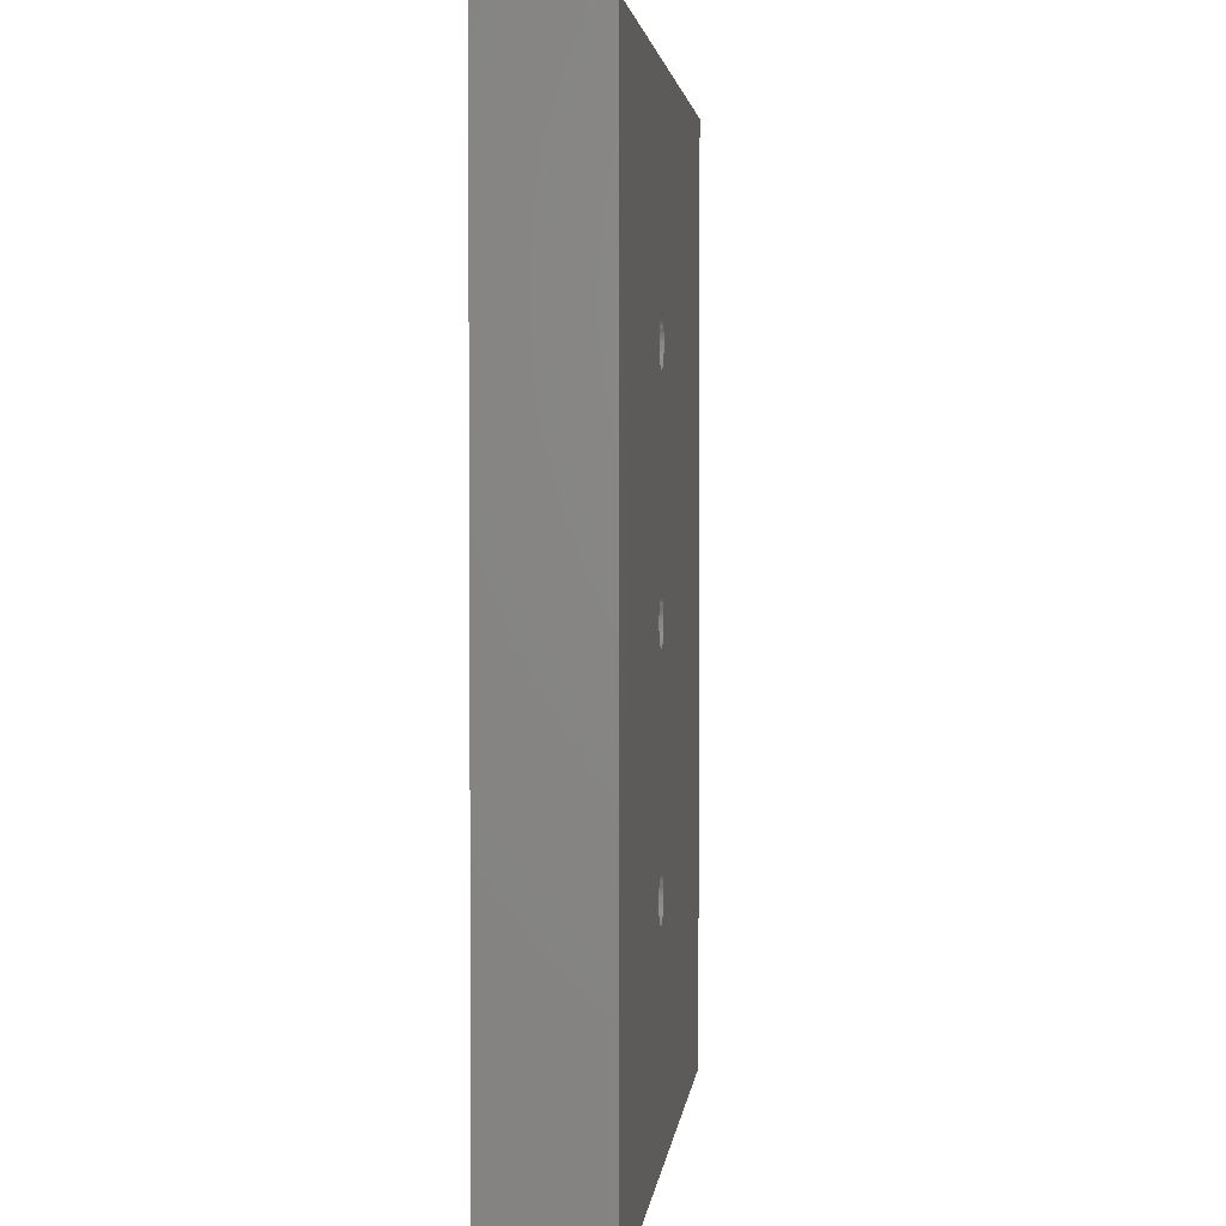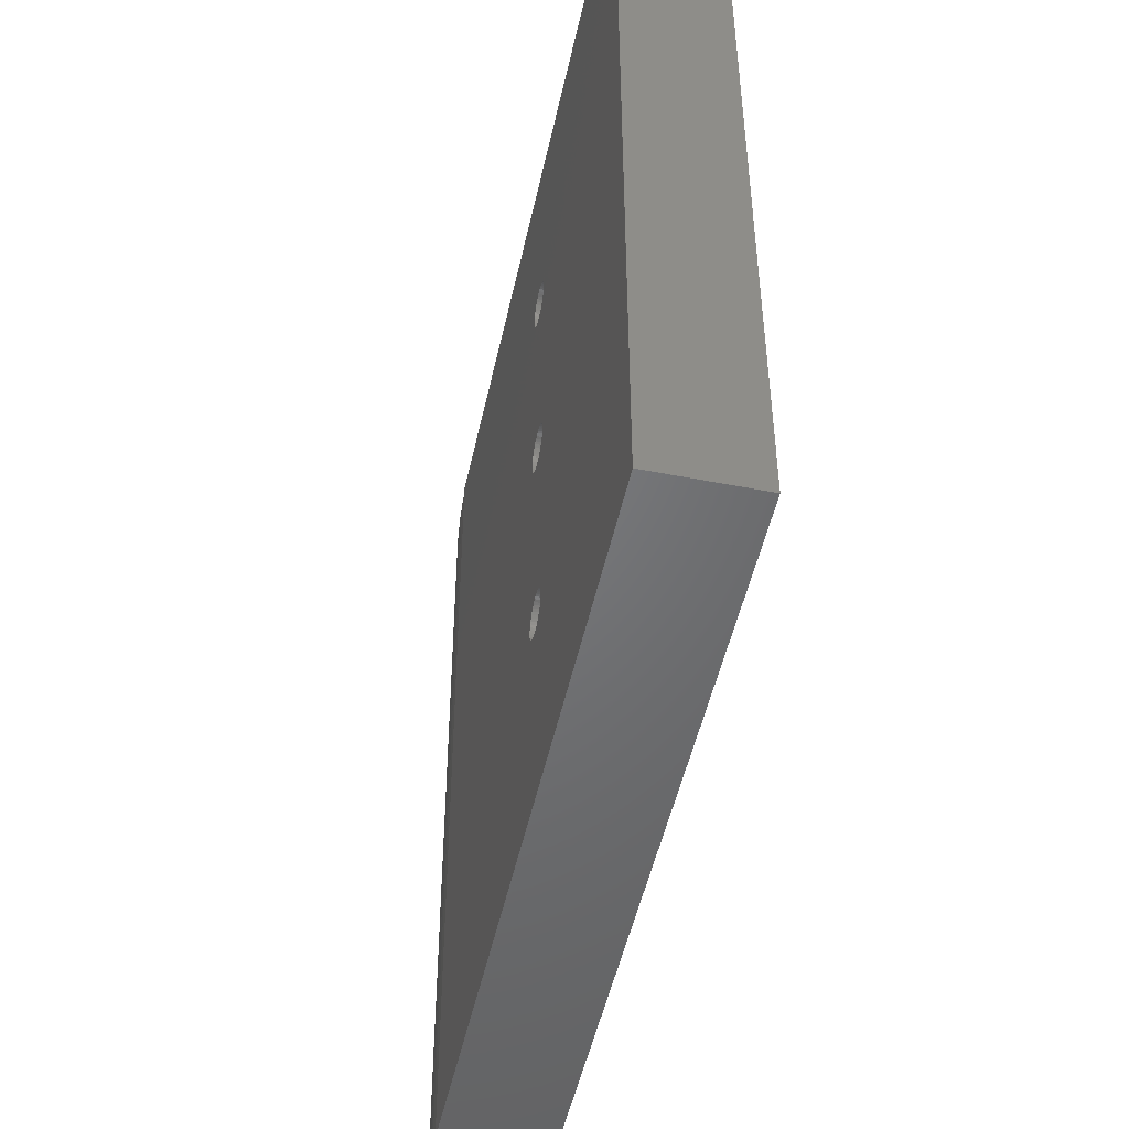
<metadata>
{"format":"stl","ext":"stl","renderer":"f3d","projection":"perspective","resolution":1024,"background":"white","views":[{"elev":3.0,"azim":95.9,"up":"+Z"},{"elev":-49.9,"azim":77.8,"up":"+Z"}]}
</metadata>
<code>
# stl→obj: 378 verts, 764 faces
v -11 -3.5 -0.09418
v -11 -3.5 0.09418
v -11 3.5 0.09418
v -11 3.5 -0.09418
v 10 -3.5 -30
v 10 -3.5 30
v -11 -3.5 -15.09
v -11 -3.5 -14.91
v -11 3.5 -14.91
v -11 3.5 -15.09
v -11 -3.5 14.91
v -11 -3.5 15.09
v -11 3.5 15.09
v -11 3.5 14.91
v 10 3.5 30
v 10 3.5 -30
v -11.03 -3.5 -0.2811
v -11.03 3.5 -0.2811
v -11.03 -3.5 -14.72
v -11.03 3.5 -14.72
v -11.03 -3.5 -15.28
v -11.03 3.5 -15.28
v -11.03 -3.5 0.2811
v -11.03 3.5 0.2811
v -11.03 -3.5 14.72
v -11.03 3.5 14.72
v -11.03 -3.5 15.28
v -11.03 3.5 15.28
v -11.07 -3.5 -0.4635
v -11.07 3.5 -0.4635
v -11.07 -3.5 -14.54
v -11.07 3.5 -14.54
v -11.07 -3.5 -15.46
v -11.07 3.5 -15.46
v -11.07 -3.5 0.4635
v -11.07 3.5 0.4635
v -11.07 -3.5 14.54
v -11.07 3.5 14.54
v -11.07 -3.5 15.46
v -11.07 3.5 15.46
v -11.14 -3.5 -0.6387
v -11.14 3.5 -0.6387
v -11.14 -3.5 -14.36
v -11.14 3.5 -14.36
v -11.14 -3.5 -15.64
v -11.14 3.5 -15.64
v -11.14 -3.5 0.6387
v -11.14 -3.5 14.36
v -11.14 3.5 0.6387
v -11.14 3.5 14.36
v -11.14 -3.5 15.64
v -11.14 3.5 15.64
v -11.23 -3.5 -0.8037
v -11.23 3.5 -0.8037
v -11.23 -3.5 -14.2
v -11.23 3.5 -14.2
v -11.23 -3.5 -15.8
v -11.23 3.5 -15.8
v -11.23 -3.5 0.8037
v -11.23 -3.5 14.2
v -11.23 3.5 0.8037
v -11.23 3.5 14.2
v -11.23 -3.5 15.8
v -11.23 3.5 15.8
v -11.34 -3.5 -0.9561
v -11.34 3.5 -0.9561
v -11.34 -3.5 -14.04
v -11.34 3.5 -14.04
v -11.34 -3.5 -15.96
v -11.34 3.5 -15.96
v -11.34 -3.5 0.9561
v -11.34 -3.5 14.04
v -11.34 3.5 0.9561
v -11.34 3.5 14.04
v -11.34 -3.5 15.96
v -11.34 3.5 15.96
v -11.47 -3.5 -1.093
v -11.47 3.5 -1.093
v -11.47 -3.5 -13.91
v -11.47 3.5 -13.91
v -11.47 -3.5 -16.09
v -11.47 3.5 -16.09
v -11.47 -3.5 1.093
v -11.47 -3.5 13.91
v -11.47 3.5 1.093
v -11.47 3.5 13.91
v -11.47 -3.5 16.09
v -11.47 3.5 16.09
v -11.62 -3.5 -1.214
v -11.62 3.5 -1.214
v -11.62 -3.5 -13.79
v -11.62 3.5 -13.79
v -11.62 -3.5 -16.21
v -11.62 3.5 -16.21
v -11.62 -3.5 1.214
v -11.62 -3.5 13.79
v -11.62 3.5 1.214
v -11.62 3.5 13.79
v -11.62 -3.5 16.21
v -11.62 3.5 16.21
v -11.78 -3.5 -1.314
v -11.78 3.5 -1.314
v -11.78 -3.5 -13.69
v -11.78 3.5 -13.69
v -11.78 -3.5 -16.31
v -11.78 3.5 -16.31
v -11.78 -3.5 1.314
v -11.78 -3.5 13.69
v -11.78 3.5 1.314
v -11.78 3.5 13.69
v -11.78 -3.5 16.31
v -11.78 3.5 16.31
v -11.95 -3.5 -1.395
v -11.95 3.5 -1.395
v -11.95 -3.5 -13.61
v -11.95 3.5 -13.61
v -11.95 -3.5 -16.39
v -11.95 3.5 -16.39
v -11.95 -3.5 1.395
v -11.95 -3.5 13.61
v -11.95 3.5 1.395
v -11.95 3.5 13.61
v -11.95 -3.5 16.39
v -11.95 3.5 16.39
v -12.13 -3.5 -1.453
v -12.13 3.5 -1.453
v -12.13 -3.5 -13.55
v -12.13 3.5 -13.55
v -12.13 -3.5 -16.45
v -12.13 3.5 -16.45
v -12.13 -3.5 1.453
v -12.13 -3.5 13.55
v -12.13 3.5 1.453
v -12.13 3.5 13.55
v -12.13 -3.5 16.45
v -12.13 3.5 16.45
v -12.31 -3.5 -1.488
v -12.31 3.5 -1.488
v -12.31 -3.5 -13.51
v -12.31 3.5 -13.51
v -12.31 -3.5 -16.49
v -12.31 3.5 -16.49
v -12.31 -3.5 1.488
v -12.31 -3.5 13.51
v -12.31 3.5 1.488
v -12.31 3.5 13.51
v -12.31 -3.5 16.49
v -12.31 3.5 16.49
v -12.5 -3.5 -1.5
v -12.5 3.5 -1.5
v -12.5 -3.5 -13.5
v -12.5 3.5 -13.5
v -12.5 -3.5 -16.5
v -12.5 3.5 -16.5
v -12.5 -3.5 1.5
v -12.5 -3.5 13.5
v -12.5 3.5 1.5
v -12.5 3.5 13.5
v -12.5 -3.5 16.5
v -12.5 3.5 16.5
v -12.69 -3.5 -1.488
v -12.69 3.5 -1.488
v -12.69 -3.5 -13.51
v -12.69 3.5 -13.51
v -12.69 -3.5 -16.49
v -12.69 3.5 -16.49
v -12.69 -3.5 1.488
v -12.69 -3.5 13.51
v -12.69 3.5 1.488
v -12.69 3.5 13.51
v -12.69 -3.5 16.49
v -12.69 3.5 16.49
v -12.87 -3.5 -1.453
v -12.87 3.5 -1.453
v -12.87 -3.5 -13.55
v -12.87 3.5 -13.55
v -12.87 -3.5 -16.45
v -12.87 3.5 -16.45
v -12.87 -3.5 1.453
v -12.87 -3.5 13.55
v -12.87 3.5 1.453
v -12.87 3.5 13.55
v -12.87 -3.5 16.45
v -12.87 3.5 16.45
v -13.05 -3.5 -1.395
v -13.05 3.5 -1.395
v -13.05 -3.5 -13.61
v -13.05 3.5 -13.61
v -13.05 -3.5 -16.39
v -13.05 3.5 -16.39
v -13.05 -3.5 1.395
v -13.05 -3.5 13.61
v -13.05 3.5 1.395
v -13.05 3.5 13.61
v -13.05 -3.5 16.39
v -13.05 3.5 16.39
v -13.22 -3.5 -1.314
v -13.22 3.5 -1.314
v -13.22 -3.5 -13.69
v -13.22 3.5 -13.69
v -13.22 -3.5 -16.31
v -13.22 3.5 -16.31
v -13.22 -3.5 1.314
v -13.22 -3.5 13.69
v -13.22 3.5 1.314
v -13.22 3.5 13.69
v -13.22 -3.5 16.31
v -13.22 3.5 16.31
v -13.38 -3.5 -1.214
v -13.38 3.5 -1.214
v -13.38 -3.5 -13.79
v -13.38 3.5 -13.79
v -13.38 -3.5 -16.21
v -13.38 3.5 -16.21
v -13.38 -3.5 1.214
v -13.38 -3.5 13.79
v -13.38 3.5 1.214
v -13.38 3.5 13.79
v -13.38 -3.5 16.21
v -13.38 3.5 16.21
v -13.53 -3.5 -1.093
v -13.53 3.5 -1.093
v -13.53 -3.5 -13.91
v -13.53 3.5 -13.91
v -13.53 -3.5 -16.09
v -13.53 3.5 -16.09
v -13.53 -3.5 1.093
v -13.53 -3.5 13.91
v -13.53 3.5 1.093
v -13.53 3.5 13.91
v -13.53 -3.5 16.09
v -13.53 3.5 16.09
v -13.66 -3.5 -0.9561
v -13.66 3.5 -0.9561
v -13.66 -3.5 -14.04
v -13.66 3.5 -14.04
v -13.66 -3.5 -15.96
v -13.66 3.5 -15.96
v -13.66 -3.5 0.9561
v -13.66 -3.5 14.04
v -13.66 3.5 0.9561
v -13.66 3.5 14.04
v -13.66 -3.5 15.96
v -13.66 3.5 15.96
v -13.77 -3.5 -0.8037
v -13.77 3.5 -0.8037
v -13.77 -3.5 -14.2
v -13.77 3.5 -14.2
v -13.77 -3.5 -15.8
v -13.77 3.5 -15.8
v -13.77 -3.5 0.8037
v -13.77 -3.5 14.2
v -13.77 3.5 0.8037
v -13.77 3.5 14.2
v -13.77 -3.5 15.8
v -13.77 3.5 15.8
v -13.86 -3.5 -0.6387
v -13.86 3.5 -0.6387
v -13.86 -3.5 -14.36
v -13.86 3.5 -14.36
v -13.86 -3.5 -15.64
v -13.86 3.5 -15.64
v -13.86 -3.5 0.6387
v -13.86 -3.5 14.36
v -13.86 3.5 0.6387
v -13.86 3.5 14.36
v -13.86 -3.5 15.64
v -13.86 3.5 15.64
v -13.93 -3.5 -0.4635
v -13.93 3.5 -0.4635
v -13.93 -3.5 -14.54
v -13.93 3.5 -14.54
v -13.93 -3.5 -15.46
v -13.93 3.5 -15.46
v -13.93 -3.5 0.4635
v -13.93 -3.5 14.54
v -13.93 3.5 0.4635
v -13.93 3.5 14.54
v -13.93 -3.5 15.46
v -13.93 3.5 15.46
v -13.97 -3.5 -0.2811
v -13.97 3.5 -0.2811
v -13.97 -3.5 -14.72
v -13.97 3.5 -14.72
v -13.97 -3.5 -15.28
v -13.97 3.5 -15.28
v -13.97 -3.5 0.2811
v -13.97 3.5 0.2811
v -13.97 -3.5 14.72
v -13.97 3.5 14.72
v -13.97 -3.5 15.28
v -13.97 3.5 15.28
v -14 -3.5 -0.09418
v -14 3.5 -0.09418
v -14 -3.5 0.09418
v -14 -3.5 -14.91
v -14 3.5 -14.91
v -14 3.5 -15.09
v -14 -3.5 -15.09
v -14 3.5 0.09418
v -14 -3.5 14.91
v -14 3.5 14.91
v -14 -3.5 15.09
v -14 3.5 15.09
v -40 -3.447 -30
v -40 3.447 -30
v -40 -3.447 30
v -40 3.447 30
v -40 -3.5 -30
v -40 -3.5 30
v -40 3.5 30
v -40 3.5 -30
v -40.4 -3.434 -30
v -40.4 -3.434 30
v -40.4 3.434 -30
v -40.4 3.434 30
v -41.69 -3.367 -30
v -41.69 -3.367 30
v -41.69 3.367 -30
v -41.69 3.367 30
v -42.94 -3.276 -30
v -42.94 -3.276 30
v -42.94 3.276 -30
v -42.94 3.276 30
v -44.11 -3.162 -30
v -44.11 -3.162 30
v -44.11 3.162 -30
v -44.11 3.162 30
v -45.22 -3.025 -30
v -45.22 -3.025 30
v -45.22 3.025 -30
v -45.22 3.025 30
v -46.26 -2.866 -30
v -46.26 -2.866 30
v -46.26 2.866 -30
v -46.26 2.866 30
v -47.23 -2.686 -30
v -47.23 -2.686 30
v -47.23 2.686 -30
v -47.23 2.686 30
v -48.11 -2.486 -30
v -48.11 -2.486 30
v -48.11 2.486 -30
v -48.11 2.486 30
v -48.91 -2.267 -30
v -48.91 -2.267 30
v -48.91 2.267 -30
v -48.91 2.267 30
v -49.62 -2.03 -30
v -49.62 -2.03 30
v -49.62 2.03 -30
v -49.62 2.03 30
v -50.24 -1.778 -30
v -50.24 -1.778 30
v -50.24 1.778 -30
v -50.24 1.778 30
v -50.78 -1.51 -30
v -50.78 -1.51 30
v -50.78 1.51 -30
v -50.78 1.51 30
v -51.21 -1.23 -30
v -51.21 -1.23 30
v -51.21 1.23 -30
v -51.21 1.23 30
v -51.56 -0.9379 -30
v -51.56 -0.9379 30
v -51.56 0.9379 -30
v -51.56 0.9379 30
v -51.8 -0.6349 -30
v -51.8 -0.6349 30
v -51.8 0.6349 -30
v -51.8 0.6349 30
v -51.95 -0.322 -30
v -51.95 -0.322 30
v -51.95 0.322 -30
v -51.95 0.322 30
v -52 0 -30
v -52 0 30
f 1 2 3
f 1 3 4
f 1 5 6
f 1 6 2
f 7 8 9
f 7 9 10
f 7 5 8
f 11 12 13
f 11 13 14
f 11 6 12
f 4 3 15
f 4 15 16
f 10 9 16
f 14 13 15
f 17 1 4
f 17 4 18
f 17 5 1
f 19 8 5
f 19 20 8
f 21 7 10
f 21 10 22
f 21 5 7
f 23 2 6
f 23 24 2
f 25 11 14
f 25 14 26
f 25 6 11
f 27 12 6
f 27 28 12
f 18 4 16
f 20 9 8
f 20 16 9
f 22 10 16
f 24 3 2
f 24 15 3
f 26 14 15
f 28 13 12
f 28 15 13
f 29 17 18
f 29 18 30
f 29 5 17
f 31 19 5
f 31 32 19
f 31 5 29
f 33 21 22
f 33 22 34
f 33 5 21
f 35 23 6
f 35 36 23
f 35 6 37
f 37 25 26
f 37 26 38
f 37 6 25
f 39 27 6
f 39 40 27
f 30 18 16
f 32 20 19
f 32 30 16
f 32 16 20
f 34 22 16
f 36 24 23
f 36 38 15
f 36 15 24
f 38 26 15
f 40 28 27
f 40 15 28
f 41 29 30
f 41 31 29
f 41 30 42
f 43 31 41
f 43 44 31
f 45 33 34
f 45 34 46
f 45 5 33
f 47 35 48
f 47 49 35
f 48 35 37
f 48 37 38
f 48 38 50
f 51 39 6
f 51 52 39
f 42 30 32
f 44 32 31
f 44 42 32
f 46 34 16
f 49 36 35
f 49 50 36
f 50 38 36
f 52 40 39
f 52 15 40
f 53 41 42
f 53 43 41
f 53 42 54
f 55 43 53
f 55 56 43
f 57 45 46
f 57 46 58
f 57 5 45
f 59 47 60
f 59 61 47
f 60 47 48
f 60 48 50
f 60 50 62
f 63 51 6
f 63 64 51
f 54 42 44
f 56 44 43
f 56 54 44
f 58 46 16
f 61 49 47
f 61 62 49
f 62 50 49
f 64 52 51
f 64 15 52
f 65 53 54
f 65 54 66
f 67 53 65
f 67 55 53
f 67 68 55
f 69 57 58
f 69 58 70
f 69 5 57
f 71 59 72
f 71 73 59
f 72 59 60
f 72 60 62
f 72 62 74
f 75 63 6
f 75 76 63
f 68 54 56
f 68 56 55
f 68 66 54
f 70 58 16
f 73 61 59
f 73 74 61
f 74 62 61
f 76 64 63
f 76 15 64
f 77 65 66
f 77 66 78
f 79 65 77
f 79 67 65
f 79 80 67
f 81 69 70
f 81 70 82
f 81 5 69
f 83 71 84
f 83 85 71
f 84 71 72
f 84 72 74
f 84 74 86
f 87 75 6
f 87 88 75
f 80 66 68
f 80 68 67
f 80 78 66
f 82 70 16
f 85 73 71
f 85 86 73
f 86 74 73
f 88 76 75
f 88 15 76
f 89 77 90
f 91 77 89
f 91 79 77
f 91 80 79
f 91 92 80
f 93 81 94
f 93 5 81
f 95 83 96
f 95 85 83
f 95 97 85
f 96 83 84
f 96 84 98
f 99 87 6
f 99 88 87
f 99 100 88
f 90 77 78
f 92 78 80
f 92 90 78
f 94 81 82
f 94 82 16
f 97 98 85
f 98 84 86
f 98 86 85
f 100 15 88
f 101 89 102
f 103 89 101
f 103 91 89
f 103 92 91
f 103 104 92
f 105 93 106
f 105 5 93
f 107 95 96
f 107 96 108
f 107 97 95
f 107 109 97
f 108 96 110
f 111 99 6
f 111 100 99
f 111 112 100
f 102 89 90
f 104 90 92
f 104 102 90
f 106 93 94
f 106 94 16
f 109 98 97
f 109 110 98
f 110 96 98
f 112 15 100
f 113 101 114
f 115 101 113
f 115 103 101
f 115 104 103
f 115 116 104
f 117 105 118
f 117 5 105
f 119 107 108
f 119 108 120
f 119 109 107
f 119 121 109
f 120 108 122
f 123 111 6
f 123 112 111
f 123 124 112
f 114 101 102
f 116 102 104
f 116 114 102
f 118 105 106
f 118 106 16
f 121 110 109
f 121 122 110
f 122 108 110
f 124 15 112
f 125 113 126
f 127 113 125
f 127 115 113
f 127 116 115
f 127 128 116
f 129 117 130
f 129 5 117
f 131 119 120
f 131 120 132
f 131 121 119
f 131 133 121
f 132 120 134
f 135 123 6
f 135 124 123
f 135 136 124
f 126 113 114
f 128 114 116
f 128 126 114
f 130 117 118
f 130 118 16
f 133 122 121
f 133 134 122
f 134 120 122
f 136 15 124
f 137 125 138
f 139 125 137
f 139 127 125
f 139 128 127
f 139 140 128
f 141 129 142
f 141 5 129
f 143 131 132
f 143 132 144
f 143 133 131
f 143 145 133
f 144 132 146
f 147 135 6
f 147 136 135
f 147 148 136
f 138 125 126
f 140 126 128
f 140 138 126
f 142 129 130
f 142 130 16
f 145 134 133
f 145 146 134
f 146 132 134
f 148 15 136
f 149 137 150
f 151 137 149
f 151 139 137
f 151 140 139
f 151 152 140
f 153 141 154
f 153 5 141
f 155 143 144
f 155 144 156
f 155 145 143
f 155 157 145
f 156 144 158
f 159 147 6
f 159 148 147
f 159 160 148
f 150 137 138
f 152 138 140
f 152 150 138
f 154 141 142
f 154 142 16
f 157 146 145
f 157 158 146
f 158 144 146
f 160 15 148
f 161 149 162
f 161 151 149
f 163 151 161
f 163 152 151
f 163 164 152
f 165 153 166
f 165 5 153
f 167 155 168
f 167 157 155
f 167 169 157
f 168 155 156
f 168 156 170
f 171 159 6
f 171 160 159
f 171 172 160
f 162 149 150
f 162 150 152
f 164 162 152
f 166 153 154
f 166 154 16
f 169 170 157
f 170 156 158
f 170 158 157
f 172 15 160
f 173 161 174
f 173 163 161
f 175 163 173
f 175 164 163
f 175 176 164
f 177 165 178
f 179 167 180
f 179 169 167
f 179 181 169
f 180 167 168
f 180 168 182
f 183 172 171
f 183 184 172
f 174 161 162
f 174 162 164
f 176 174 164
f 178 165 166
f 181 182 169
f 182 168 170
f 182 170 169
f 185 173 186
f 185 175 173
f 187 175 185
f 187 176 175
f 187 188 176
f 189 177 190
f 191 179 192
f 191 181 179
f 191 193 181
f 192 179 180
f 192 180 194
f 195 184 183
f 195 196 184
f 186 173 174
f 186 174 176
f 188 186 176
f 190 177 178
f 193 194 181
f 194 180 182
f 194 182 181
f 197 185 198
f 197 187 185
f 199 187 197
f 199 188 187
f 199 200 188
f 201 189 202
f 203 191 204
f 203 193 191
f 203 205 193
f 204 191 192
f 204 192 206
f 207 196 195
f 207 208 196
f 198 185 186
f 198 186 188
f 200 198 188
f 202 189 190
f 205 206 193
f 206 192 194
f 206 194 193
f 209 197 210
f 209 199 197
f 211 199 209
f 211 200 199
f 211 212 200
f 213 201 214
f 215 203 204
f 215 204 216
f 215 205 203
f 215 217 205
f 216 204 218
f 219 208 207
f 219 220 208
f 210 197 198
f 210 198 200
f 212 210 200
f 214 201 202
f 217 206 205
f 217 218 206
f 218 204 206
f 221 209 222
f 221 211 209
f 223 211 221
f 223 212 211
f 223 224 212
f 225 213 226
f 227 215 216
f 227 216 228
f 227 217 215
f 227 229 217
f 228 216 230
f 231 220 219
f 231 232 220
f 222 209 210
f 222 210 212
f 224 222 212
f 226 213 214
f 229 218 217
f 229 230 218
f 230 216 218
f 233 221 222
f 233 223 221
f 233 222 234
f 235 223 233
f 235 236 223
f 237 225 226
f 237 226 238
f 239 227 228
f 239 228 240
f 239 241 227
f 240 228 230
f 240 230 242
f 243 244 231
f 234 222 224
f 236 224 223
f 236 234 224
f 241 229 227
f 241 230 229
f 241 242 230
f 244 232 231
f 245 233 234
f 245 234 246
f 247 233 245
f 247 235 233
f 247 248 235
f 249 237 238
f 249 238 250
f 251 239 240
f 251 240 252
f 251 253 239
f 252 240 242
f 252 242 254
f 255 256 243
f 248 234 236
f 248 236 235
f 248 246 234
f 253 241 239
f 253 242 241
f 253 254 242
f 256 244 243
f 257 245 246
f 257 246 258
f 259 245 257
f 259 247 245
f 259 260 247
f 261 249 250
f 261 250 262
f 263 251 252
f 263 252 264
f 263 265 251
f 264 252 254
f 264 254 266
f 267 268 255
f 260 246 248
f 260 248 247
f 260 258 246
f 265 253 251
f 265 254 253
f 265 266 254
f 268 256 255
f 269 257 258
f 269 258 270
f 271 257 269
f 271 259 257
f 271 272 259
f 273 261 262
f 273 262 274
f 275 263 264
f 275 264 276
f 275 277 263
f 276 264 266
f 276 266 278
f 279 280 267
f 272 258 260
f 272 260 259
f 272 270 258
f 277 265 263
f 277 266 265
f 277 278 266
f 280 268 267
f 281 269 270
f 281 270 282
f 283 284 271
f 285 273 274
f 285 274 286
f 287 288 275
f 289 276 278
f 289 278 290
f 291 292 279
f 284 272 271
f 288 277 275
f 292 280 279
f 293 281 282
f 293 282 294
f 293 294 295
f 296 297 283
f 296 298 297
f 299 285 286
f 299 286 298
f 299 298 296
f 295 294 300
f 295 300 287
f 301 289 290
f 301 290 302
f 301 302 303
f 303 302 304
f 303 304 291
f 297 284 283
f 300 288 287
f 304 292 291
f 305 306 16
f 305 16 5
f 307 6 308
f 309 165 177
f 309 177 189
f 309 189 201
f 309 201 213
f 309 213 225
f 309 225 237
f 309 237 249
f 309 249 261
f 309 261 273
f 309 269 281
f 309 271 269
f 309 273 285
f 309 281 293
f 309 283 271
f 309 285 299
f 309 293 310
f 309 296 283
f 309 299 296
f 309 305 5
f 309 307 305
f 309 310 307
f 309 5 165
f 310 171 6
f 310 183 171
f 310 195 183
f 310 207 195
f 310 219 207
f 310 231 219
f 310 243 231
f 310 255 243
f 310 267 255
f 310 275 276
f 310 276 289
f 310 279 267
f 310 287 275
f 310 289 301
f 310 291 279
f 310 293 295
f 310 295 287
f 310 301 303
f 310 303 291
f 310 6 307
f 306 308 311
f 306 312 16
f 306 311 312
f 308 6 15
f 308 15 311
f 312 166 16
f 312 178 166
f 312 190 178
f 312 202 190
f 312 214 202
f 312 226 214
f 312 238 226
f 312 250 238
f 312 262 250
f 312 270 272
f 312 272 284
f 312 274 262
f 312 282 270
f 312 284 297
f 312 286 274
f 312 294 282
f 312 297 298
f 312 298 286
f 312 311 294
f 311 172 184
f 311 184 196
f 311 196 208
f 311 208 220
f 311 220 232
f 311 232 244
f 311 244 256
f 311 256 268
f 311 268 280
f 311 277 288
f 311 278 277
f 311 280 292
f 311 288 300
f 311 290 278
f 311 292 304
f 311 300 294
f 311 302 290
f 311 304 302
f 311 15 172
f 313 305 307
f 313 307 314
f 313 306 305
f 313 315 306
f 314 307 316
f 315 316 306
f 316 307 308
f 316 308 306
f 317 313 314
f 317 314 318
f 317 315 313
f 317 319 315
f 318 314 320
f 319 320 315
f 320 314 316
f 320 316 315
f 321 317 318
f 321 318 322
f 321 319 317
f 321 323 319
f 322 318 324
f 323 324 319
f 324 318 320
f 324 320 319
f 325 321 322
f 325 322 326
f 325 323 321
f 325 327 323
f 326 322 328
f 327 328 323
f 328 322 324
f 328 324 323
f 329 325 326
f 329 326 330
f 329 327 325
f 329 331 327
f 330 326 332
f 331 332 327
f 332 326 328
f 332 328 327
f 333 329 330
f 333 330 334
f 333 331 329
f 333 335 331
f 334 330 336
f 335 336 331
f 336 330 332
f 336 332 331
f 337 333 334
f 337 334 338
f 337 335 333
f 337 339 335
f 338 334 340
f 339 340 335
f 340 334 336
f 340 336 335
f 341 337 338
f 341 338 342
f 341 339 337
f 341 343 339
f 342 338 344
f 343 344 339
f 344 338 340
f 344 340 339
f 345 341 342
f 345 342 346
f 345 343 341
f 345 347 343
f 346 342 348
f 347 348 343
f 348 342 344
f 348 344 343
f 349 345 346
f 349 346 350
f 349 347 345
f 349 351 347
f 350 346 352
f 351 352 347
f 352 346 348
f 352 348 347
f 353 349 350
f 353 350 354
f 353 351 349
f 353 355 351
f 354 350 356
f 355 356 351
f 356 350 352
f 356 352 351
f 357 353 354
f 357 354 358
f 357 355 353
f 357 359 355
f 358 354 360
f 359 360 355
f 360 354 356
f 360 356 355
f 361 357 358
f 361 358 362
f 361 359 357
f 361 363 359
f 362 358 364
f 363 364 359
f 364 358 360
f 364 360 359
f 365 361 362
f 365 362 366
f 365 363 361
f 365 367 363
f 366 362 368
f 367 368 363
f 368 362 364
f 368 364 363
f 369 365 370
f 369 367 365
f 369 371 367
f 370 365 366
f 370 366 372
f 371 368 367
f 371 372 368
f 372 366 368
f 373 369 374
f 373 371 369
f 373 375 371
f 374 369 370
f 374 370 376
f 375 372 371
f 375 376 372
f 376 370 372
f 377 373 378
f 377 375 373
f 377 376 375
f 377 378 376
f 378 373 374
f 378 374 376
f 5 16 6
f 6 16 15

</code>
